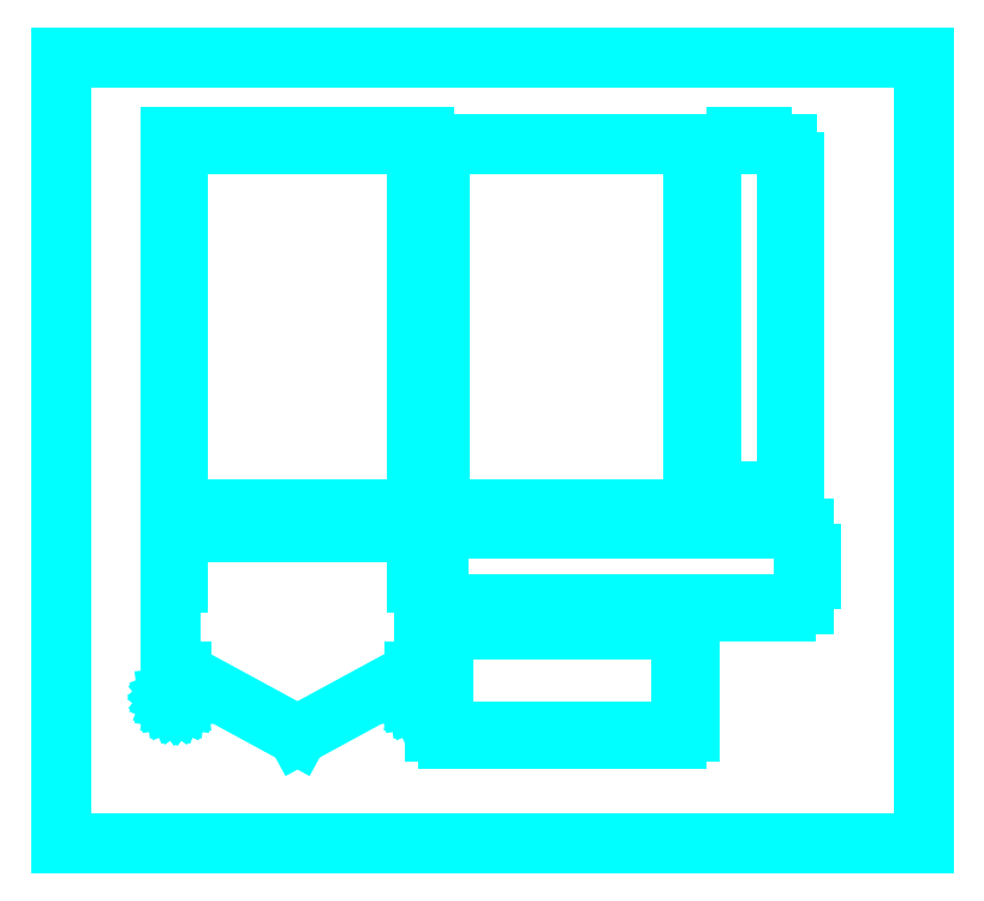
<metadata>
{"format":"dxf","ext":"dxf","renderer":"ezdxf+matplotlib","layout":"modelspace","background":"white","min_lineweight":24,"dpi":150}
</metadata>
<code>
0
SECTION
2
ENTITIES
0
LINE
8
Calque 1
10
244.6
20
102.8
30
0
11
244.6
21
112.8
31
0
0
LINE
8
Calque 1
10
244.6
20
112.8
30
0
11
241.6
21
112.8
31
0
0
LINE
8
Calque 1
10
241.6
20
112.8
30
0
11
241.6
21
122.8
31
0
0
LINE
8
Calque 1
10
241.6
20
122.8
30
0
11
97.61
21
122.8
31
0
0
LINE
8
Calque 1
10
97.61
20
122.8
30
0
11
97.61
21
112.8
31
0
0
LINE
8
Calque 1
10
97.61
20
112.8
30
0
11
94.61
21
112.8
31
0
0
LINE
8
Calque 1
10
94.61
20
112.8
30
0
11
94.61
21
102.8
31
0
0
LINE
8
Calque 1
10
94.61
20
102.8
30
0
11
97.61
21
102.8
31
0
0
LINE
8
Calque 1
10
97.61
20
102.8
30
0
11
97.61
21
92.85
31
0
0
LINE
8
Calque 1
10
97.61
20
92.85
30
0
11
104.6
21
92.85
31
0
0
LINE
8
Calque 1
10
104.6
20
92.85
30
0
11
104.6
21
89.85
31
0
0
LINE
8
Calque 1
10
104.6
20
89.85
30
0
11
114.6
21
89.85
31
0
0
LINE
8
Calque 1
10
114.6
20
89.85
30
0
11
114.6
21
92.85
31
0
0
LINE
8
Calque 1
10
114.6
20
92.85
30
0
11
124.6
21
92.85
31
0
0
LINE
8
Calque 1
10
124.6
20
92.85
30
0
11
124.6
21
89.85
31
0
0
LINE
8
Calque 1
10
124.6
20
89.85
30
0
11
134.6
21
89.85
31
0
0
LINE
8
Calque 1
10
134.6
20
89.85
30
0
11
134.6
21
92.85
31
0
0
LINE
8
Calque 1
10
134.6
20
92.85
30
0
11
144.6
21
92.85
31
0
0
LINE
8
Calque 1
10
144.6
20
92.85
30
0
11
144.6
21
89.85
31
0
0
LINE
8
Calque 1
10
144.6
20
89.85
30
0
11
154.6
21
89.85
31
0
0
LINE
8
Calque 1
10
154.6
20
89.85
30
0
11
154.6
21
92.85
31
0
0
LINE
8
Calque 1
10
154.6
20
92.85
30
0
11
164.6
21
92.85
31
0
0
LINE
8
Calque 1
10
164.6
20
92.85
30
0
11
164.6
21
89.85
31
0
0
LINE
8
Calque 1
10
164.6
20
89.85
30
0
11
174.6
21
89.85
31
0
0
LINE
8
Calque 1
10
174.6
20
89.85
30
0
11
174.6
21
92.85
31
0
0
LINE
8
Calque 1
10
174.6
20
92.85
30
0
11
184.6
21
92.85
31
0
0
LINE
8
Calque 1
10
184.6
20
92.85
30
0
11
184.6
21
89.85
31
0
0
LINE
8
Calque 1
10
184.6
20
89.85
30
0
11
194.6
21
89.85
31
0
0
LINE
8
Calque 1
10
194.6
20
89.85
30
0
11
194.6
21
92.85
31
0
0
LINE
8
Calque 1
10
194.6
20
92.85
30
0
11
204.6
21
92.85
31
0
0
LINE
8
Calque 1
10
204.6
20
92.85
30
0
11
204.6
21
89.85
31
0
0
LINE
8
Calque 1
10
204.6
20
89.85
30
0
11
214.6
21
89.85
31
0
0
LINE
8
Calque 1
10
214.6
20
89.85
30
0
11
214.6
21
92.85
31
0
0
LINE
8
Calque 1
10
214.6
20
92.85
30
0
11
224.6
21
92.85
31
0
0
LINE
8
Calque 1
10
224.6
20
92.85
30
0
11
224.6
21
89.85
31
0
0
LINE
8
Calque 1
10
224.6
20
89.85
30
0
11
234.6
21
89.85
31
0
0
LINE
8
Calque 1
10
234.6
20
89.85
30
0
11
234.6
21
92.85
31
0
0
LINE
8
Calque 1
10
234.6
20
92.85
30
0
11
241.6
21
92.85
31
0
0
LINE
8
Calque 1
10
241.6
20
92.85
30
0
11
241.6
21
102.8
31
0
0
LINE
8
Calque 1
10
241.6
20
102.8
30
0
11
244.6
21
102.8
31
0
0
LINE
8
Calque 1
10
92.12
20
58.35
30
0
11
92
21
58.44
31
0
0
LINE
8
Calque 1
10
92
20
58.44
30
0
11
92
21
101.2
31
0
0
LINE
8
Calque 1
10
92
20
101.2
30
0
11
89
21
101.2
31
0
0
LINE
8
Calque 1
10
89
20
101.2
30
0
11
89
21
111.2
31
0
0
LINE
8
Calque 1
10
89
20
111.2
30
0
11
92
21
111.2
31
0
0
LINE
8
Calque 1
10
92
20
111.2
30
0
11
92
21
121.2
31
0
0
LINE
8
Calque 1
10
92
20
121.2
30
0
11
87
21
121.2
31
0
0
LINE
8
Calque 1
10
87
20
121.2
30
0
11
87
21
124.2
31
0
0
LINE
8
Calque 1
10
87
20
124.2
30
0
11
77
21
124.2
31
0
0
LINE
8
Calque 1
10
77
20
124.2
30
0
11
77
21
121.2
31
0
0
LINE
8
Calque 1
10
77
20
121.2
30
0
11
67
21
121.2
31
0
0
LINE
8
Calque 1
10
67
20
121.2
30
0
11
67
21
124.2
31
0
0
LINE
8
Calque 1
10
67
20
124.2
30
0
11
57
21
124.2
31
0
0
LINE
8
Calque 1
10
57
20
124.2
30
0
11
57
21
121.2
31
0
0
LINE
8
Calque 1
10
57
20
121.2
30
0
11
47
21
121.2
31
0
0
LINE
8
Calque 1
10
47
20
121.2
30
0
11
47
21
124.2
31
0
0
LINE
8
Calque 1
10
47
20
124.2
30
0
11
37
21
124.2
31
0
0
LINE
8
Calque 1
10
37
20
124.2
30
0
11
37
21
121.2
31
0
0
LINE
8
Calque 1
10
37
20
121.2
30
0
11
27
21
121.2
31
0
0
LINE
8
Calque 1
10
27
20
121.2
30
0
11
27
21
124.2
31
0
0
LINE
8
Calque 1
10
27
20
124.2
30
0
11
17
21
124.2
31
0
0
LINE
8
Calque 1
10
17
20
124.2
30
0
11
17
21
121.2
31
0
0
LINE
8
Calque 1
10
17
20
121.2
30
0
11
6.995
21
121.2
31
0
0
LINE
8
Calque 1
10
6.995
20
121.2
30
0
11
6.995
21
124.2
31
0
0
LINE
8
Calque 1
10
6.995
20
124.2
30
0
11
-3.005
21
124.2
31
0
0
LINE
8
Calque 1
10
-3.005
20
124.2
30
0
11
-3.005
21
121.2
31
0
0
LINE
8
Calque 1
10
-3.005
20
121.2
30
0
11
-8.005
21
121.2
31
0
0
LINE
8
Calque 1
10
-8.005
20
121.2
30
0
11
-8.005
21
111.2
31
0
0
LINE
8
Calque 1
10
-8.005
20
111.2
30
0
11
-5.005
21
111.2
31
0
0
LINE
8
Calque 1
10
-5.005
20
111.2
30
0
11
-5.005
21
101.2
31
0
0
LINE
8
Calque 1
10
-5.005
20
101.2
30
0
11
-8.005
21
101.2
31
0
0
LINE
8
Calque 1
10
-8.005
20
101.2
30
0
11
-8.005
21
58.44
31
0
0
LINE
8
Calque 1
10
-8.005
20
58.44
30
0
11
-8.126
21
58.35
31
0
0
LINE
8
Calque 1
10
-8.126
20
58.35
30
0
11
-8.603
21
57.73
31
0
0
LINE
8
Calque 1
10
-8.603
20
57.73
30
0
11
-8.903
21
57.01
31
0
0
LINE
8
Calque 1
10
-8.903
20
57.01
30
0
11
-9.005
21
56.23
31
0
0
LINE
8
Calque 1
10
-9.005
20
56.23
30
0
11
-8.903
21
55.45
31
0
0
LINE
8
Calque 1
10
-8.903
20
55.45
30
0
11
-8.603
21
54.73
31
0
0
LINE
8
Calque 1
10
-8.603
20
54.73
30
0
11
-8.126
21
54.11
31
0
0
LINE
8
Calque 1
10
-8.126
20
54.11
30
0
11
-7.505
21
53.63
31
0
0
LINE
8
Calque 1
10
-7.505
20
53.63
30
0
11
-6.781
21
53.33
31
0
0
LINE
8
Calque 1
10
-6.781
20
53.33
30
0
11
-6.005
21
53.23
31
0
0
LINE
8
Calque 1
10
-6.005
20
53.23
30
0
11
-5.228
21
53.33
31
0
0
LINE
8
Calque 1
10
-5.228
20
53.33
30
0
11
-4.505
21
53.63
31
0
0
LINE
8
Calque 1
10
-4.505
20
53.63
30
0
11
-3.883
21
54.11
31
0
0
LINE
8
Calque 1
10
-3.883
20
54.11
30
0
11
-3.407
21
54.73
31
0
0
LINE
8
Calque 1
10
-3.407
20
54.73
30
0
11
-3.107
21
55.45
31
0
0
LINE
8
Calque 1
10
-3.107
20
55.45
30
0
11
-3.005
21
56.23
31
0
0
LINE
8
Calque 1
10
-3.005
20
56.23
30
0
11
-3.107
21
57.01
31
0
0
LINE
8
Calque 1
10
-3.107
20
57.01
30
0
11
-3.407
21
57.73
31
0
0
LINE
8
Calque 1
10
-3.407
20
57.73
30
0
11
-3.883
21
58.35
31
0
0
LINE
8
Calque 1
10
-3.883
20
58.35
30
0
11
-4.005
21
58.44
31
0
0
LINE
8
Calque 1
10
-4.005
20
58.44
30
0
11
-4.005
21
66.23
31
0
0
LINE
8
Calque 1
10
-4.005
20
66.23
30
0
11
42
21
41.23
31
0
0
LINE
8
Calque 1
10
42
20
41.23
30
0
11
88
21
66.23
31
0
0
LINE
8
Calque 1
10
88
20
66.23
30
0
11
88
21
58.44
31
0
0
LINE
8
Calque 1
10
88
20
58.44
30
0
11
87.87
21
58.35
31
0
0
LINE
8
Calque 1
10
87.87
20
58.35
30
0
11
87.4
21
57.73
31
0
0
LINE
8
Calque 1
10
87.4
20
57.73
30
0
11
87.1
21
57.01
31
0
0
LINE
8
Calque 1
10
87.1
20
57.01
30
0
11
87
21
56.23
31
0
0
LINE
8
Calque 1
10
87
20
56.23
30
0
11
87.1
21
55.45
31
0
0
LINE
8
Calque 1
10
87.1
20
55.45
30
0
11
87.4
21
54.73
31
0
0
LINE
8
Calque 1
10
87.4
20
54.73
30
0
11
87.87
21
54.11
31
0
0
LINE
8
Calque 1
10
87.87
20
54.11
30
0
11
88.5
21
53.63
31
0
0
LINE
8
Calque 1
10
88.5
20
53.63
30
0
11
89.22
21
53.33
31
0
0
LINE
8
Calque 1
10
89.22
20
53.33
30
0
11
90
21
53.23
31
0
0
LINE
8
Calque 1
10
90
20
53.23
30
0
11
90.77
21
53.33
31
0
0
LINE
8
Calque 1
10
90.77
20
53.33
30
0
11
91.5
21
53.63
31
0
0
LINE
8
Calque 1
10
91.5
20
53.63
30
0
11
92.12
21
54.11
31
0
0
LINE
8
Calque 1
10
92.12
20
54.11
30
0
11
92.59
21
54.73
31
0
0
LINE
8
Calque 1
10
92.59
20
54.73
30
0
11
92.89
21
55.45
31
0
0
LINE
8
Calque 1
10
92.89
20
55.45
30
0
11
93
21
56.23
31
0
0
LINE
8
Calque 1
10
93
20
56.23
30
0
11
92.89
21
57.01
31
0
0
LINE
8
Calque 1
10
92.89
20
57.01
30
0
11
92.59
21
57.73
31
0
0
LINE
8
Calque 1
10
92.59
20
57.73
30
0
11
92.12
21
58.35
31
0
0
LINE
8
Calque 1
10
193.4
20
62.95
30
0
11
196.4
21
62.95
31
0
0
LINE
8
Calque 1
10
196.4
20
62.95
30
0
11
196.4
21
87.95
31
0
0
LINE
8
Calque 1
10
196.4
20
87.95
30
0
11
191.4
21
87.95
31
0
0
LINE
8
Calque 1
10
191.4
20
87.95
30
0
11
191.4
21
82.95
31
0
0
LINE
8
Calque 1
10
191.4
20
82.95
30
0
11
101.4
21
82.95
31
0
0
LINE
8
Calque 1
10
101.4
20
82.95
30
0
11
101.4
21
87.95
31
0
0
LINE
8
Calque 1
10
101.4
20
87.95
30
0
11
96.35
21
87.95
31
0
0
LINE
8
Calque 1
10
96.35
20
87.95
30
0
11
96.35
21
62.95
31
0
0
LINE
8
Calque 1
10
96.35
20
62.95
30
0
11
99.35
21
62.95
31
0
0
LINE
8
Calque 1
10
99.35
20
62.95
30
0
11
99.35
21
52.95
31
0
0
LINE
8
Calque 1
10
99.35
20
52.95
30
0
11
96.35
21
52.95
31
0
0
LINE
8
Calque 1
10
96.35
20
52.95
30
0
11
96.35
21
42.95
31
0
0
LINE
8
Calque 1
10
96.35
20
42.95
30
0
11
101.4
21
42.95
31
0
0
LINE
8
Calque 1
10
101.4
20
42.95
30
0
11
101.4
21
39.95
31
0
0
LINE
8
Calque 1
10
101.4
20
39.95
30
0
11
111.4
21
39.95
31
0
0
LINE
8
Calque 1
10
111.4
20
39.95
30
0
11
111.4
21
42.95
31
0
0
LINE
8
Calque 1
10
111.4
20
42.95
30
0
11
121.4
21
42.95
31
0
0
LINE
8
Calque 1
10
121.4
20
42.95
30
0
11
121.4
21
39.95
31
0
0
LINE
8
Calque 1
10
121.4
20
39.95
30
0
11
131.4
21
39.95
31
0
0
LINE
8
Calque 1
10
131.4
20
39.95
30
0
11
131.4
21
42.95
31
0
0
LINE
8
Calque 1
10
131.4
20
42.95
30
0
11
141.4
21
42.95
31
0
0
LINE
8
Calque 1
10
141.4
20
42.95
30
0
11
141.4
21
39.95
31
0
0
LINE
8
Calque 1
10
141.4
20
39.95
30
0
11
151.4
21
39.95
31
0
0
LINE
8
Calque 1
10
151.4
20
39.95
30
0
11
151.4
21
42.95
31
0
0
LINE
8
Calque 1
10
151.4
20
42.95
30
0
11
161.4
21
42.95
31
0
0
LINE
8
Calque 1
10
161.4
20
42.95
30
0
11
161.4
21
39.95
31
0
0
LINE
8
Calque 1
10
161.4
20
39.95
30
0
11
171.4
21
39.95
31
0
0
LINE
8
Calque 1
10
171.4
20
39.95
30
0
11
171.4
21
42.95
31
0
0
LINE
8
Calque 1
10
171.4
20
42.95
30
0
11
181.4
21
42.95
31
0
0
LINE
8
Calque 1
10
181.4
20
42.95
30
0
11
181.4
21
39.95
31
0
0
LINE
8
Calque 1
10
181.4
20
39.95
30
0
11
191.4
21
39.95
31
0
0
LINE
8
Calque 1
10
191.4
20
39.95
30
0
11
191.4
21
42.95
31
0
0
LINE
8
Calque 1
10
191.4
20
42.95
30
0
11
196.4
21
42.95
31
0
0
LINE
8
Calque 1
10
196.4
20
42.95
30
0
11
196.4
21
52.95
31
0
0
LINE
8
Calque 1
10
196.4
20
52.95
30
0
11
193.4
21
52.95
31
0
0
LINE
8
Calque 1
10
193.4
20
52.95
30
0
11
193.4
21
62.95
31
0
0
LINE
8
Calque 1
10
77
20
277.2
30
0
11
67
21
277.2
31
0
0
LINE
8
Calque 1
10
67
20
277.2
30
0
11
67
21
274.2
31
0
0
LINE
8
Calque 1
10
67
20
274.2
30
0
11
57
21
274.2
31
0
0
LINE
8
Calque 1
10
57
20
274.2
30
0
11
57
21
277.2
31
0
0
LINE
8
Calque 1
10
57
20
277.2
30
0
11
47
21
277.2
31
0
0
LINE
8
Calque 1
10
47
20
277.2
30
0
11
47
21
274.2
31
0
0
LINE
8
Calque 1
10
47
20
274.2
30
0
11
37
21
274.2
31
0
0
LINE
8
Calque 1
10
37
20
274.2
30
0
11
37
21
277.2
31
0
0
LINE
8
Calque 1
10
37
20
277.2
30
0
11
27
21
277.2
31
0
0
LINE
8
Calque 1
10
27
20
277.2
30
0
11
27
21
274.2
31
0
0
LINE
8
Calque 1
10
27
20
274.2
30
0
11
17
21
274.2
31
0
0
LINE
8
Calque 1
10
17
20
274.2
30
0
11
17
21
277.2
31
0
0
LINE
8
Calque 1
10
17
20
277.2
30
0
11
6.995
21
277.2
31
0
0
LINE
8
Calque 1
10
6.995
20
277.2
30
0
11
6.995
21
274.2
31
0
0
LINE
8
Calque 1
10
6.995
20
274.2
30
0
11
-3.005
21
274.2
31
0
0
LINE
8
Calque 1
10
-3.005
20
274.2
30
0
11
-3.005
21
277.2
31
0
0
LINE
8
Calque 1
10
-3.005
20
277.2
30
0
11
-8.005
21
277.2
31
0
0
LINE
8
Calque 1
10
-8.005
20
277.2
30
0
11
-8.005
21
267.2
31
0
0
LINE
8
Calque 1
10
-8.005
20
267.2
30
0
11
-5.005
21
267.2
31
0
0
LINE
8
Calque 1
10
-5.005
20
267.2
30
0
11
-5.005
21
257.2
31
0
0
LINE
8
Calque 1
10
-5.005
20
257.2
30
0
11
-8.005
21
257.2
31
0
0
LINE
8
Calque 1
10
-8.005
20
257.2
30
0
11
-8.005
21
247.2
31
0
0
LINE
8
Calque 1
10
-8.005
20
247.2
30
0
11
-5.005
21
247.2
31
0
0
LINE
8
Calque 1
10
-5.005
20
247.2
30
0
11
-5.005
21
237.2
31
0
0
LINE
8
Calque 1
10
-5.005
20
237.2
30
0
11
-8.005
21
237.2
31
0
0
LINE
8
Calque 1
10
-8.005
20
237.2
30
0
11
-8.005
21
227.2
31
0
0
LINE
8
Calque 1
10
-8.005
20
227.2
30
0
11
-5.005
21
227.2
31
0
0
LINE
8
Calque 1
10
-5.005
20
227.2
30
0
11
-5.005
21
217.2
31
0
0
LINE
8
Calque 1
10
-5.005
20
217.2
30
0
11
-8.005
21
217.2
31
0
0
LINE
8
Calque 1
10
-8.005
20
217.2
30
0
11
-8.005
21
207.2
31
0
0
LINE
8
Calque 1
10
-8.005
20
207.2
30
0
11
-5.005
21
207.2
31
0
0
LINE
8
Calque 1
10
-5.005
20
207.2
30
0
11
-5.005
21
197.2
31
0
0
LINE
8
Calque 1
10
-5.005
20
197.2
30
0
11
-8.005
21
197.2
31
0
0
LINE
8
Calque 1
10
-8.005
20
197.2
30
0
11
-8.005
21
187.2
31
0
0
LINE
8
Calque 1
10
-8.005
20
187.2
30
0
11
-5.005
21
187.2
31
0
0
LINE
8
Calque 1
10
-5.005
20
187.2
30
0
11
-5.005
21
177.2
31
0
0
LINE
8
Calque 1
10
-5.005
20
177.2
30
0
11
-8.005
21
177.2
31
0
0
LINE
8
Calque 1
10
-8.005
20
177.2
30
0
11
-8.005
21
167.2
31
0
0
LINE
8
Calque 1
10
-8.005
20
167.2
30
0
11
-5.005
21
167.2
31
0
0
LINE
8
Calque 1
10
-5.005
20
167.2
30
0
11
-5.005
21
157.2
31
0
0
LINE
8
Calque 1
10
-5.005
20
157.2
30
0
11
-8.005
21
157.2
31
0
0
LINE
8
Calque 1
10
-8.005
20
157.2
30
0
11
-8.005
21
147.2
31
0
0
LINE
8
Calque 1
10
-8.005
20
147.2
30
0
11
-5.005
21
147.2
31
0
0
LINE
8
Calque 1
10
-5.005
20
147.2
30
0
11
-5.005
21
137.2
31
0
0
LINE
8
Calque 1
10
-5.005
20
137.2
30
0
11
-8.005
21
137.2
31
0
0
LINE
8
Calque 1
10
-8.005
20
137.2
30
0
11
-8.005
21
127.2
31
0
0
LINE
8
Calque 1
10
-8.005
20
127.2
30
0
11
-3.005
21
127.2
31
0
0
LINE
8
Calque 1
10
-3.005
20
127.2
30
0
11
-3.005
21
130.2
31
0
0
LINE
8
Calque 1
10
-3.005
20
130.2
30
0
11
6.995
21
130.2
31
0
0
LINE
8
Calque 1
10
6.995
20
130.2
30
0
11
6.995
21
127.2
31
0
0
LINE
8
Calque 1
10
6.995
20
127.2
30
0
11
17
21
127.2
31
0
0
LINE
8
Calque 1
10
17
20
127.2
30
0
11
17
21
130.2
31
0
0
LINE
8
Calque 1
10
17
20
130.2
30
0
11
27
21
130.2
31
0
0
LINE
8
Calque 1
10
27
20
130.2
30
0
11
27
21
127.2
31
0
0
LINE
8
Calque 1
10
27
20
127.2
30
0
11
37
21
127.2
31
0
0
LINE
8
Calque 1
10
37
20
127.2
30
0
11
37
21
130.2
31
0
0
LINE
8
Calque 1
10
37
20
130.2
30
0
11
47
21
130.2
31
0
0
LINE
8
Calque 1
10
47
20
130.2
30
0
11
47
21
127.2
31
0
0
LINE
8
Calque 1
10
47
20
127.2
30
0
11
57
21
127.2
31
0
0
LINE
8
Calque 1
10
57
20
127.2
30
0
11
57
21
130.2
31
0
0
LINE
8
Calque 1
10
57
20
130.2
30
0
11
67
21
130.2
31
0
0
LINE
8
Calque 1
10
67
20
130.2
30
0
11
67
21
127.2
31
0
0
LINE
8
Calque 1
10
67
20
127.2
30
0
11
77
21
127.2
31
0
0
LINE
8
Calque 1
10
77
20
127.2
30
0
11
77
21
130.2
31
0
0
LINE
8
Calque 1
10
77
20
130.2
30
0
11
87
21
130.2
31
0
0
LINE
8
Calque 1
10
87
20
130.2
30
0
11
87
21
127.2
31
0
0
LINE
8
Calque 1
10
87
20
127.2
30
0
11
92
21
127.2
31
0
0
LINE
8
Calque 1
10
92
20
127.2
30
0
11
92
21
137.2
31
0
0
LINE
8
Calque 1
10
92
20
137.2
30
0
11
89
21
137.2
31
0
0
LINE
8
Calque 1
10
89
20
137.2
30
0
11
89
21
147.2
31
0
0
LINE
8
Calque 1
10
89
20
147.2
30
0
11
92
21
147.2
31
0
0
LINE
8
Calque 1
10
92
20
147.2
30
0
11
92
21
157.2
31
0
0
LINE
8
Calque 1
10
92
20
157.2
30
0
11
89
21
157.2
31
0
0
LINE
8
Calque 1
10
89
20
157.2
30
0
11
89
21
167.2
31
0
0
LINE
8
Calque 1
10
89
20
167.2
30
0
11
92
21
167.2
31
0
0
LINE
8
Calque 1
10
92
20
167.2
30
0
11
92
21
177.2
31
0
0
LINE
8
Calque 1
10
92
20
177.2
30
0
11
89
21
177.2
31
0
0
LINE
8
Calque 1
10
89
20
177.2
30
0
11
89
21
187.2
31
0
0
LINE
8
Calque 1
10
89
20
187.2
30
0
11
92
21
187.2
31
0
0
LINE
8
Calque 1
10
92
20
187.2
30
0
11
92
21
197.2
31
0
0
LINE
8
Calque 1
10
92
20
197.2
30
0
11
89
21
197.2
31
0
0
LINE
8
Calque 1
10
89
20
197.2
30
0
11
89
21
207.2
31
0
0
LINE
8
Calque 1
10
89
20
207.2
30
0
11
92
21
207.2
31
0
0
LINE
8
Calque 1
10
92
20
207.2
30
0
11
92
21
217.2
31
0
0
LINE
8
Calque 1
10
92
20
217.2
30
0
11
89
21
217.2
31
0
0
LINE
8
Calque 1
10
89
20
217.2
30
0
11
89
21
227.2
31
0
0
LINE
8
Calque 1
10
89
20
227.2
30
0
11
92
21
227.2
31
0
0
LINE
8
Calque 1
10
92
20
227.2
30
0
11
92
21
237.2
31
0
0
LINE
8
Calque 1
10
92
20
237.2
30
0
11
89
21
237.2
31
0
0
LINE
8
Calque 1
10
89
20
237.2
30
0
11
89
21
247.2
31
0
0
LINE
8
Calque 1
10
89
20
247.2
30
0
11
92
21
247.2
31
0
0
LINE
8
Calque 1
10
92
20
247.2
30
0
11
92
21
257.2
31
0
0
LINE
8
Calque 1
10
92
20
257.2
30
0
11
89
21
257.2
31
0
0
LINE
8
Calque 1
10
89
20
257.2
30
0
11
89
21
267.2
31
0
0
LINE
8
Calque 1
10
89
20
267.2
30
0
11
92
21
267.2
31
0
0
LINE
8
Calque 1
10
92
20
267.2
30
0
11
92
21
277.2
31
0
0
LINE
8
Calque 1
10
92
20
277.2
30
0
11
87
21
277.2
31
0
0
LINE
8
Calque 1
10
87
20
277.2
30
0
11
87
21
274.2
31
0
0
LINE
8
Calque 1
10
87
20
274.2
30
0
11
77
21
274.2
31
0
0
LINE
8
Calque 1
10
77
20
274.2
30
0
11
77
21
277.2
31
0
0
LINE
8
Calque 1
10
225
20
127.2
30
0
11
225
21
137.2
31
0
0
LINE
8
Calque 1
10
225
20
137.2
30
0
11
238
21
137.2
31
0
0
LINE
8
Calque 1
10
238
20
137.2
30
0
11
238
21
147.2
31
0
0
LINE
8
Calque 1
10
238
20
147.2
30
0
11
235
21
147.2
31
0
0
LINE
8
Calque 1
10
235
20
147.2
30
0
11
235
21
157.2
31
0
0
LINE
8
Calque 1
10
235
20
157.2
30
0
11
238
21
157.2
31
0
0
LINE
8
Calque 1
10
238
20
157.2
30
0
11
238
21
167.2
31
0
0
LINE
8
Calque 1
10
238
20
167.2
30
0
11
235
21
167.2
31
0
0
LINE
8
Calque 1
10
235
20
167.2
30
0
11
235
21
177.2
31
0
0
LINE
8
Calque 1
10
235
20
177.2
30
0
11
238
21
177.2
31
0
0
LINE
8
Calque 1
10
238
20
177.2
30
0
11
238
21
187.2
31
0
0
LINE
8
Calque 1
10
238
20
187.2
30
0
11
235
21
187.2
31
0
0
LINE
8
Calque 1
10
235
20
187.2
30
0
11
235
21
197.2
31
0
0
LINE
8
Calque 1
10
235
20
197.2
30
0
11
238
21
197.2
31
0
0
LINE
8
Calque 1
10
238
20
197.2
30
0
11
238
21
207.2
31
0
0
LINE
8
Calque 1
10
238
20
207.2
30
0
11
235
21
207.2
31
0
0
LINE
8
Calque 1
10
235
20
207.2
30
0
11
235
21
217.2
31
0
0
LINE
8
Calque 1
10
235
20
217.2
30
0
11
238
21
217.2
31
0
0
LINE
8
Calque 1
10
238
20
217.2
30
0
11
238
21
227.2
31
0
0
LINE
8
Calque 1
10
238
20
227.2
30
0
11
235
21
227.2
31
0
0
LINE
8
Calque 1
10
235
20
227.2
30
0
11
235
21
237.2
31
0
0
LINE
8
Calque 1
10
235
20
237.2
30
0
11
238
21
237.2
31
0
0
LINE
8
Calque 1
10
238
20
237.2
30
0
11
238
21
247.2
31
0
0
LINE
8
Calque 1
10
238
20
247.2
30
0
11
235
21
247.2
31
0
0
LINE
8
Calque 1
10
235
20
247.2
30
0
11
235
21
257.2
31
0
0
LINE
8
Calque 1
10
235
20
257.2
30
0
11
238
21
257.2
31
0
0
LINE
8
Calque 1
10
238
20
257.2
30
0
11
238
21
267.2
31
0
0
LINE
8
Calque 1
10
238
20
267.2
30
0
11
235
21
267.2
31
0
0
LINE
8
Calque 1
10
235
20
267.2
30
0
11
235
21
274.2
31
0
0
LINE
8
Calque 1
10
235
20
274.2
30
0
11
225
21
274.2
31
0
0
LINE
8
Calque 1
10
225
20
274.2
30
0
11
225
21
277.2
31
0
0
LINE
8
Calque 1
10
225
20
277.2
30
0
11
215
21
277.2
31
0
0
LINE
8
Calque 1
10
215
20
277.2
30
0
11
215
21
274.2
31
0
0
LINE
8
Calque 1
10
215
20
274.2
30
0
11
205
21
274.2
31
0
0
LINE
8
Calque 1
10
205
20
274.2
30
0
11
205
21
130.2
31
0
0
LINE
8
Calque 1
10
205
20
130.2
30
0
11
215
21
130.2
31
0
0
LINE
8
Calque 1
10
215
20
130.2
30
0
11
215
21
127.2
31
0
0
LINE
8
Calque 1
10
215
20
127.2
30
0
11
225
21
127.2
31
0
0
LINE
8
Calque 1
10
98.08
20
130.2
30
0
11
198.1
21
130.2
31
0
0
LINE
8
Calque 1
10
198.1
20
130.2
30
0
11
198.1
21
274.2
31
0
0
LINE
8
Calque 1
10
198.1
20
274.2
30
0
11
98.08
21
274.2
31
0
0
LINE
8
Calque 1
10
98.08
20
274.2
30
0
11
98.08
21
130.2
31
0
0
LINE
8
Calque 1
10
288.8
20
308.5
30
0
11
-51.19
21
308.5
31
0
0
LINE
8
Calque 1
10
-51.19
20
308.5
30
0
11
-51.19
21
-1.461
31
0
0
LINE
8
Calque 1
10
-51.19
20
-1.461
30
0
11
288.8
21
-1.461
31
0
0
LINE
8
Calque 1
10
288.8
20
-1.461
30
0
11
288.8
21
308.5
31
0
0
ENDSEC
0
EOF

</code>
